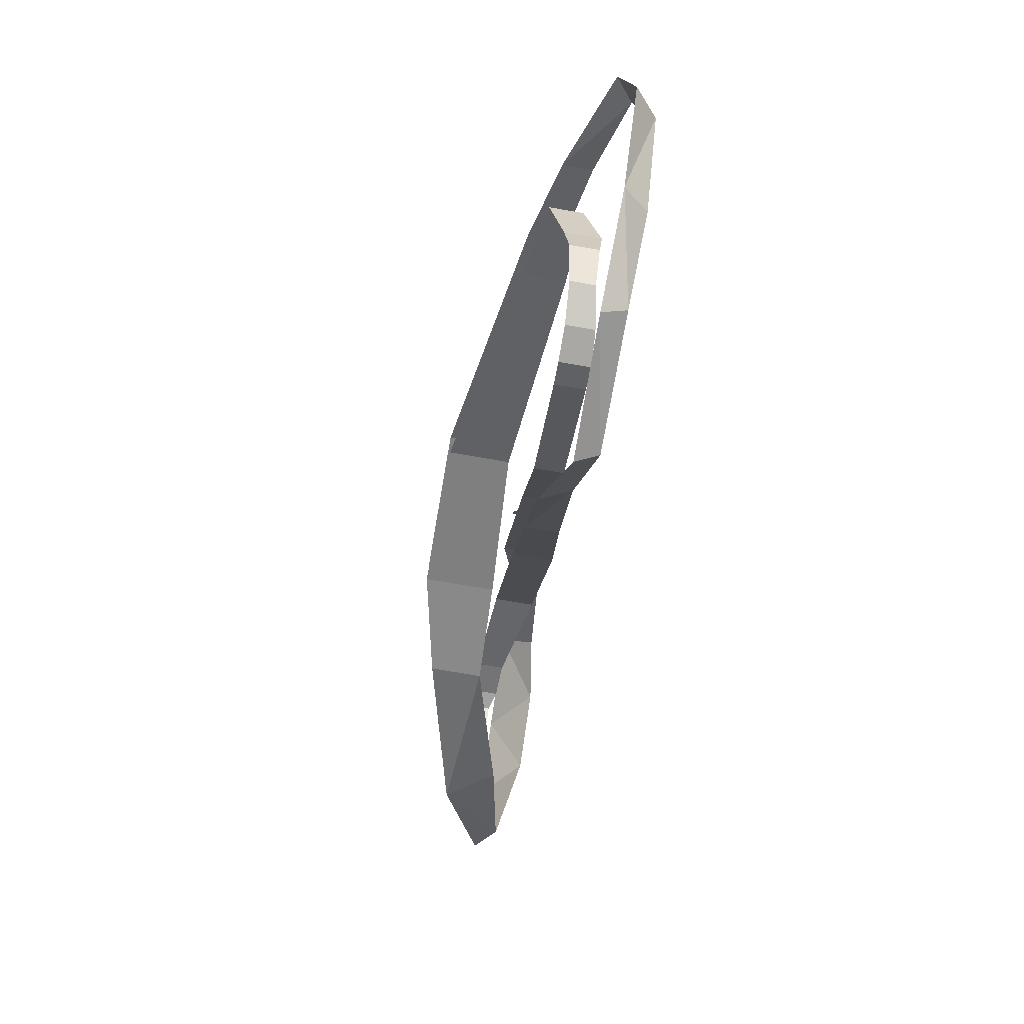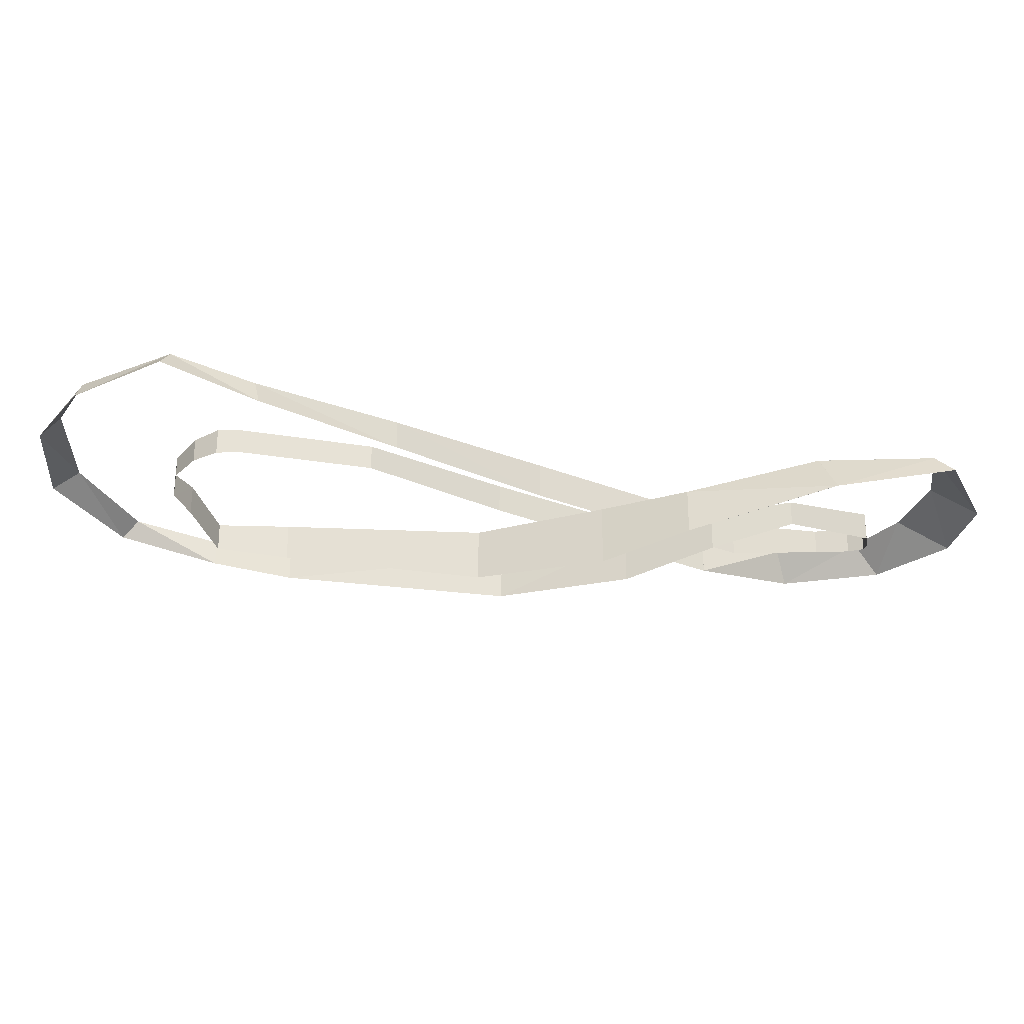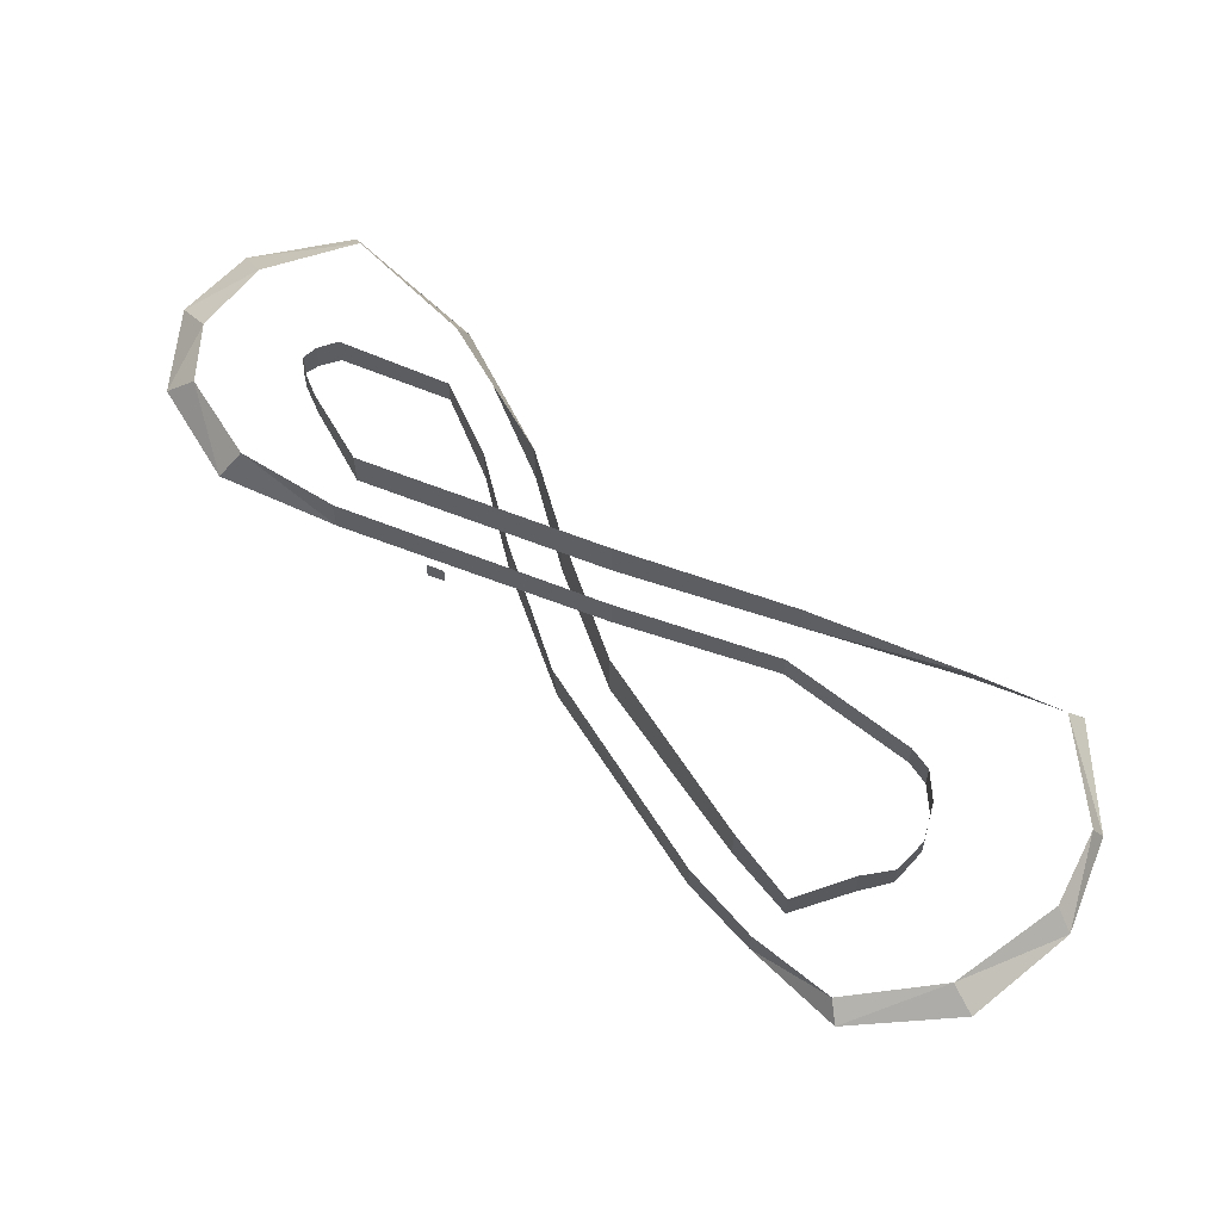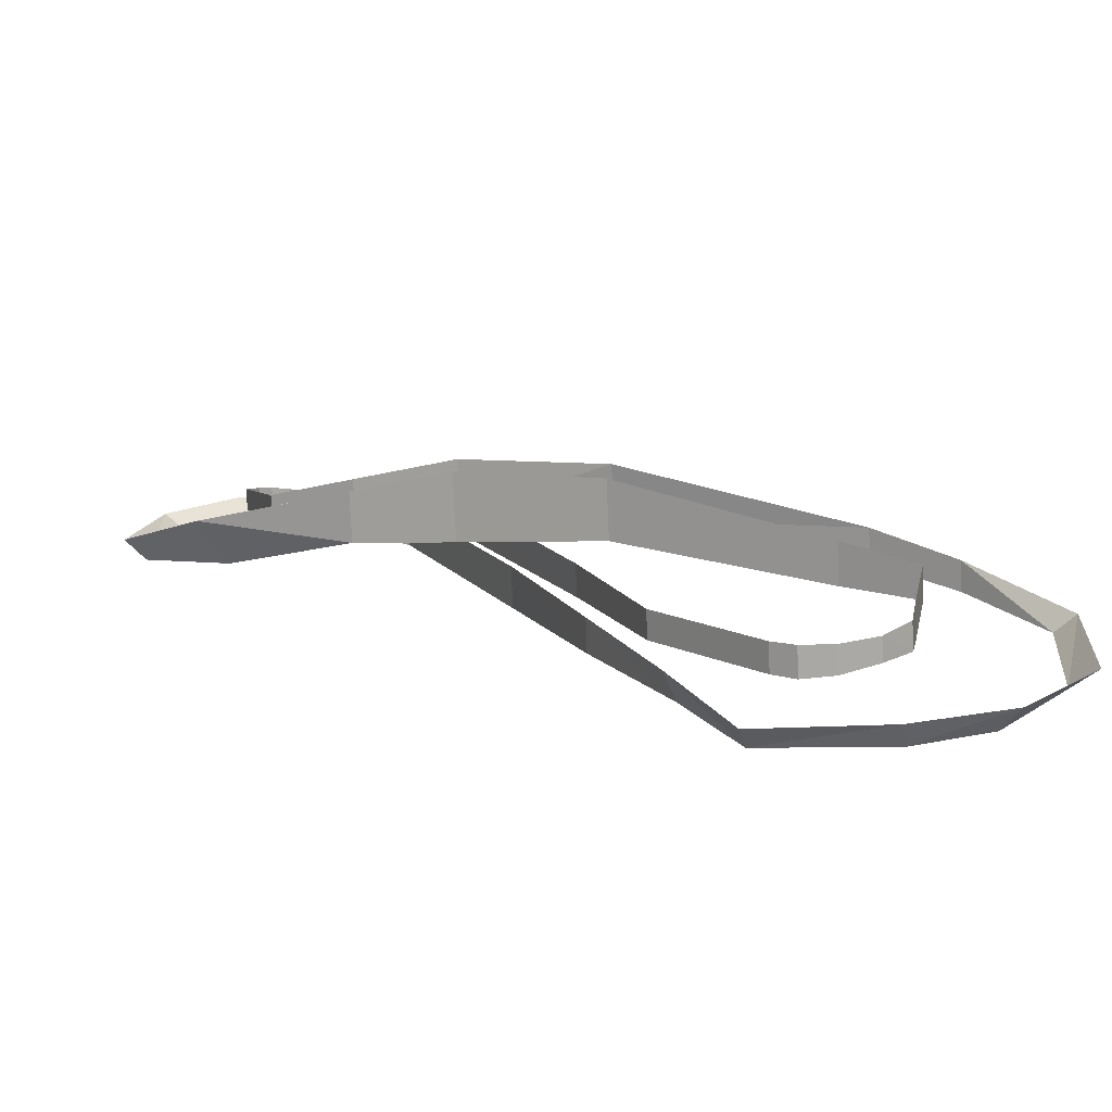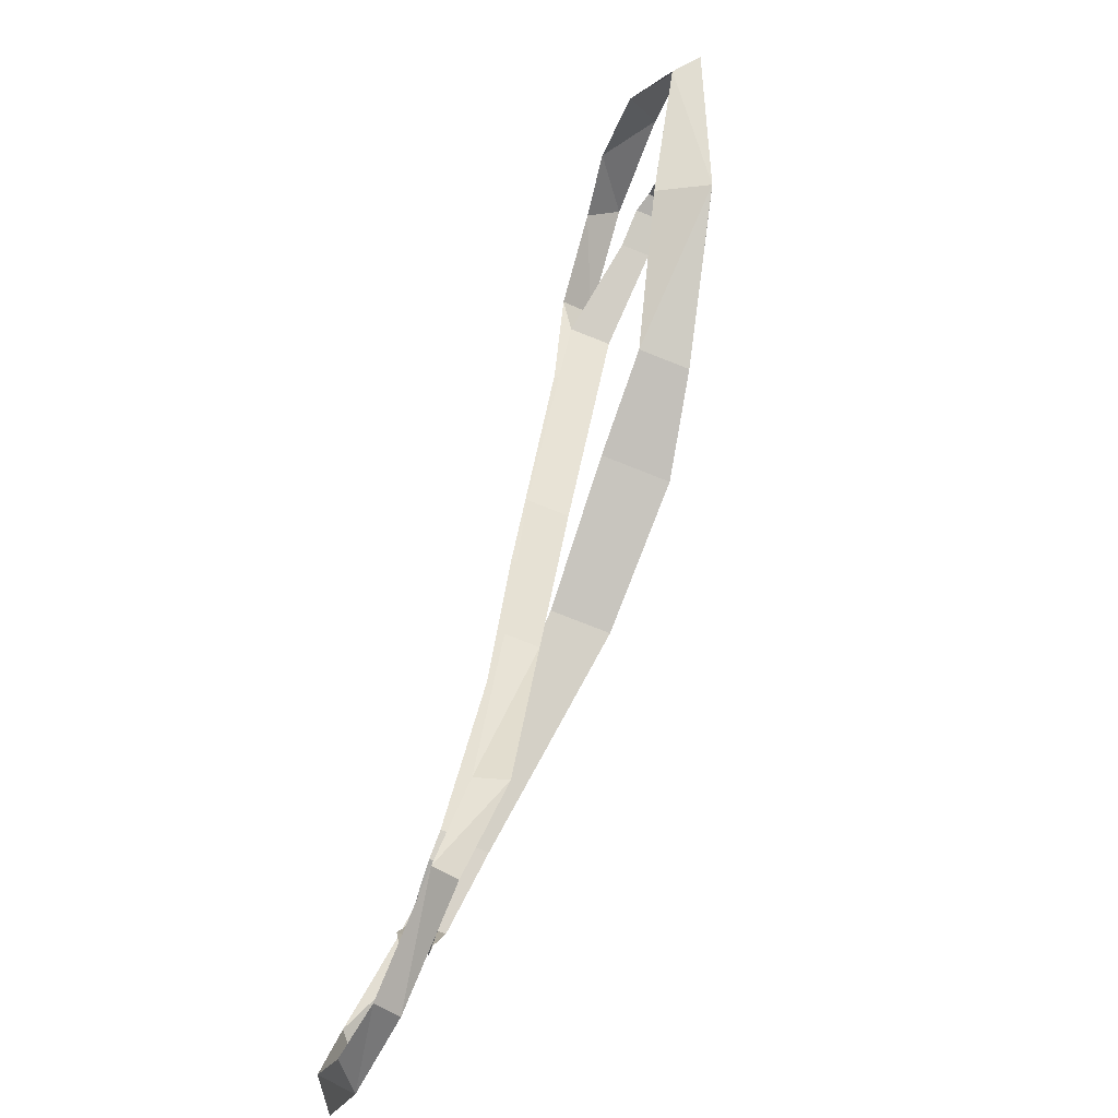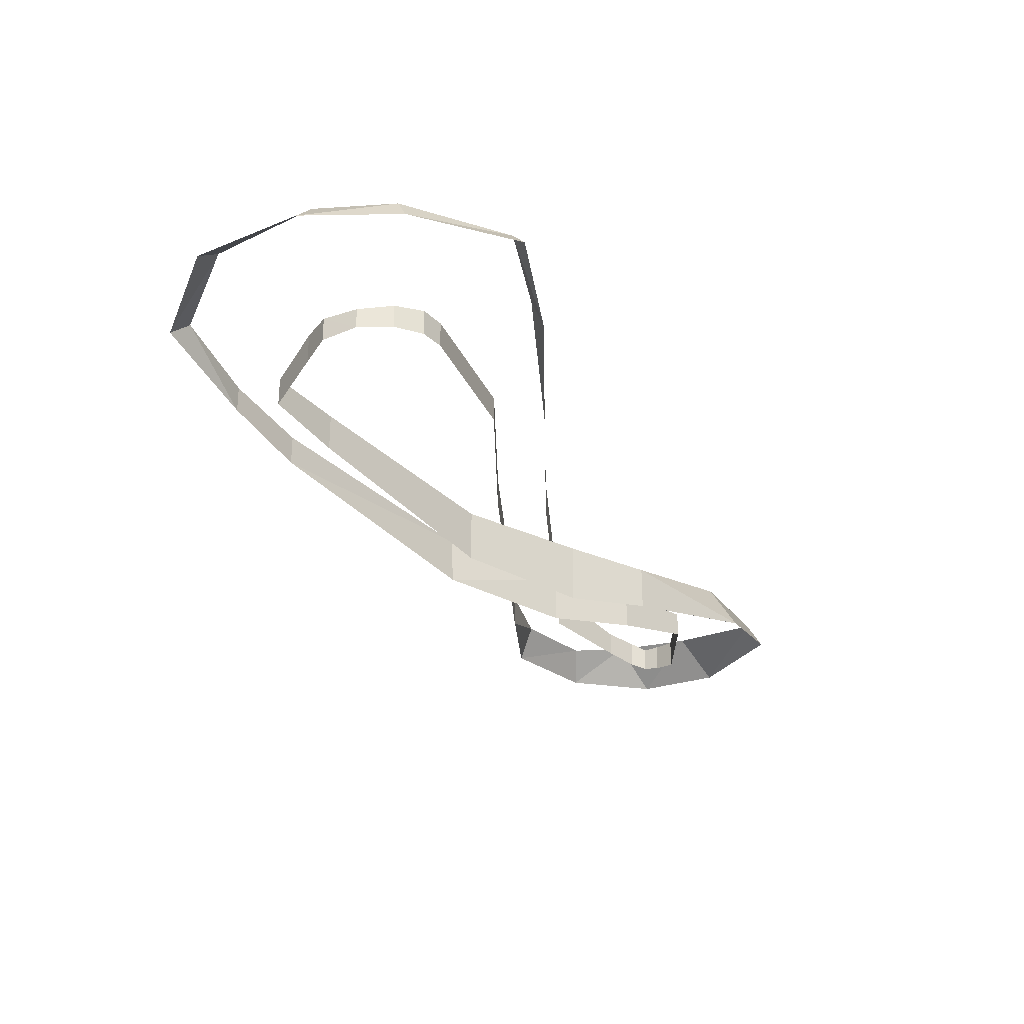
<metadata>
{"format":"obj","ext":"obj","renderer":"f3d","projection":"perspective","resolution":1024,"background":"white","views":[{"elev":-78.6,"azim":80.4,"up":"+Z"},{"elev":-28.8,"azim":-144.2,"up":"+Y"},{"elev":59.0,"azim":89.6,"up":"+Y"},{"elev":-75.6,"azim":2.5,"up":"+Z"},{"elev":-72.5,"azim":-112.0,"up":"+Z"},{"elev":-31.3,"azim":161.3,"up":"+Y"}]}
</metadata>
<code>
o invisibleWall_平面.002
v 6.097 -0.05323 -1.59
v 6.093 1.947 -1.591
v 6.859 -0.05323 -3.439
v 6.856 1.947 -3.44
v 11.97 -0.03739 -20.8
v 12.75 -0.03738 -40.38
v 5.665 -0.03739 -20.87
v 19.01 -0.03719 -57.78
v 39.85 -4.243 -28.24
v 15.91 -8.538 -15.07
v 36.42 -4.243 -32.69
v 15.32 -8.351 -20.62
v 24.74 2.029 -68.17
v 37.88 2.051 -68.61
v 48.37 2.469 -64.23
v 56.68 2.561 -54.21
v 57.06 1.267 -41.47
v 0.4578 -8.563 -9.841
v 0.1842 -8.563 -15.5
v -10.42 -6.338 -7.091
v -10.42 -6.338 -12.6
v -0.1489 -0.03739 8.283
v -5.905 -0.01425 6.321
v -27 -2.194 -5.121
v -36.87 2.558 7.548
v -26.99 -2.191 -5.139
v -34.14 2.706 19.77
v -26.88 2.691 26.16
v -15.97 2.465 27.17
v -5.364 1.646 20.81
v -0.1507 -0.03543 8.259
v 18.3 -0.04118 -38.39
v 18.3 2.95 -38.39
v 11.97 3.407 -20.8
v -0.1614 3.822 8.292
v -0.1632 3.824 8.268
v 12.73 3.384 -40.4
v 5.665 4.234 -20.87
v -5.905 4.236 6.321
v 20.21 3.049 -57.28
v 25.34 4.36 -66.07
v 38.3 4.457 -67.17
v 46.49 4.883 -62.92
v 54.19 4.826 -52.41
v 54.88 3.05 -41.15
v 47.64 -2.213 -33.96
v 47.64 0.8292 -33.96
v 39.85 -0.7725 -28.24
v 16.02 -2.845 -14.65
v 0.4578 -2.904 -9.841
v -10.42 -1.747 -7.091
v 36.42 0.1507 -32.69
v 15.32 -2.089 -20.62
v 0.1842 -1.334 -15.5
v -10.42 -1.008 -12.6
v -24.11 2.768 -4.001
v -24.1 2.772 -4.019
v -34.53 4.721 6.865
v -29.1 6.834 17.56
v -21.63 6.884 23.02
v -14.82 5.849 23.67
v -5.982 5.121 18.12
v 42.06 -1.262 -44.47
v 43.66 -2.859 -37.63
v 28.55 -0.03739 -50.47
v 30.9 -0.03739 -52
v 34.39 -0.03739 -52.2
v 38.33 -0.2728 -51.1
v 41.33 -0.7503 -48.27
v 28.55 2.985 -50.47
v 30.9 3.067 -52
v 34.39 2.807 -52.2
v 38.33 2.184 -51.1
v 41.33 2.13 -48.28
v 42.06 2.332 -44.47
v 43.66 0.4865 -37.63
v -15.35 -0.7562 11.06
v -19.09 -1.146 12.58
v -21.13 -1.369 12.79
v -22.37 -1.693 11.41
v -23.48 -2.162 9.013
v -19.4 -4.112 -3.066
v -15.35 2.244 11.06
v -19.09 2.12 12.58
v -21.13 1.544 12.79
v -22.37 1.57 11.41
v -23.48 1.245 9.013
v -19.4 -1.118 -3.06
f 2 3 1
f 22 36 34
f 5 33 32
f 38 23 7
f 7 37 38
f 40 6 8
f 41 8 13
f 41 14 42
f 42 15 43
f 44 15 16
f 44 17 45
f 46 45 17
f 48 46 9
f 49 9 10
f 50 10 18
f 50 20 51
f 53 11 52
f 19 53 54
f 21 54 55
f 21 26 24
f 56 24 26
f 25 26 24
f 27 58 59
f 28 59 60
f 29 60 61
f 30 61 62
f 30 62 31
f 36 22 62
f 63 76 64
f 75 69 74
f 74 68 73
f 73 67 72
f 72 66 71
f 66 70 71
f 65 33 70
f 84 77 83
f 85 78 84
f 86 79 85
f 87 80 86
f 88 81 87
f 83 23 39
f 82 51 20
f 64 52 11
f 2 4 3
f 34 5 22
f 22 35 36
f 5 34 33
f 38 39 23
f 7 6 37
f 40 37 6
f 41 40 8
f 41 13 14
f 42 14 15
f 44 43 15
f 44 16 17
f 46 47 45
f 48 47 46
f 49 48 9
f 50 49 10
f 50 18 20
f 53 12 11
f 19 12 53
f 21 19 54
f 21 55 26
f 26 55 57
f 57 56 26
f 57 58 56
f 58 25 24
f 56 58 24
f 27 25 58
f 28 27 59
f 29 28 60
f 30 29 61
f 36 31 22
f 63 75 76
f 75 63 69
f 74 69 68
f 73 68 67
f 72 67 66
f 66 65 70
f 65 32 33
f 84 78 77
f 85 79 78
f 86 80 79
f 87 81 80
f 88 82 81
f 83 77 23
f 82 88 51
f 64 76 52

</code>
